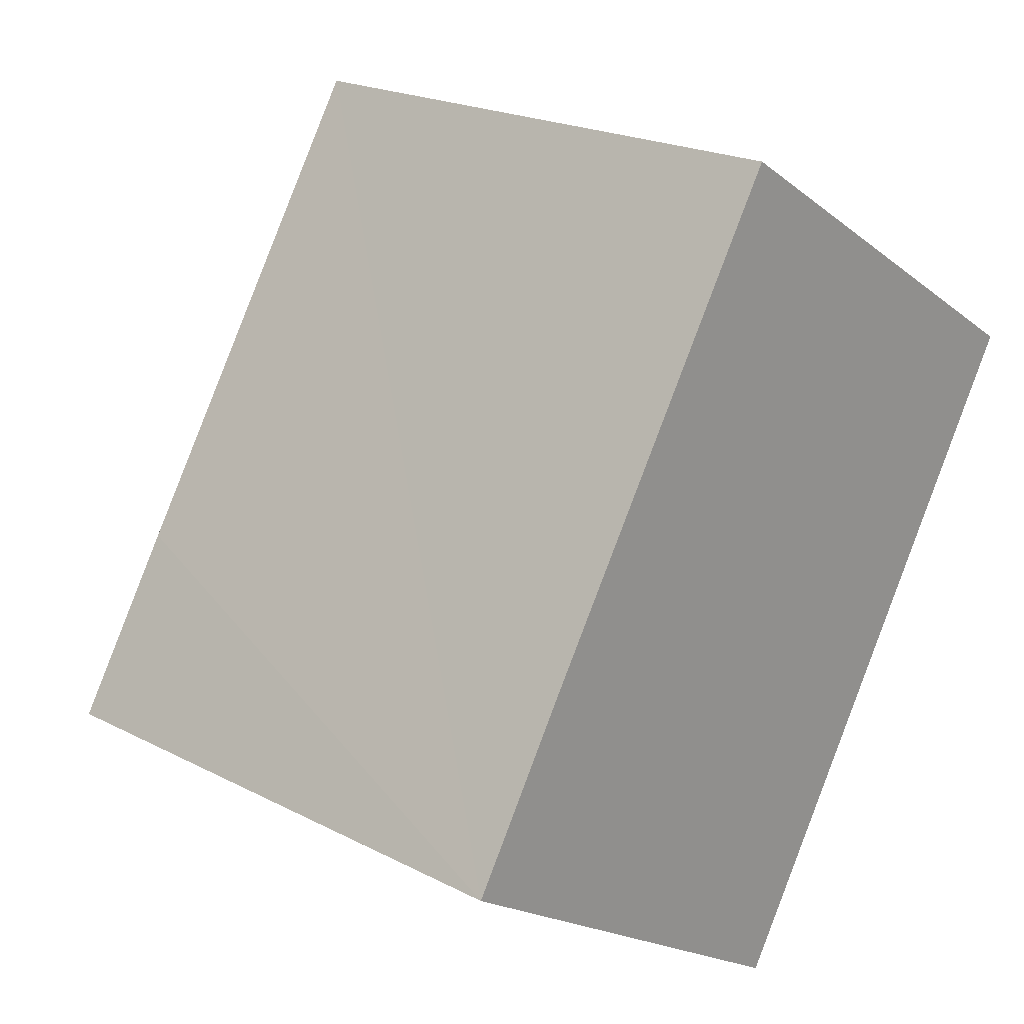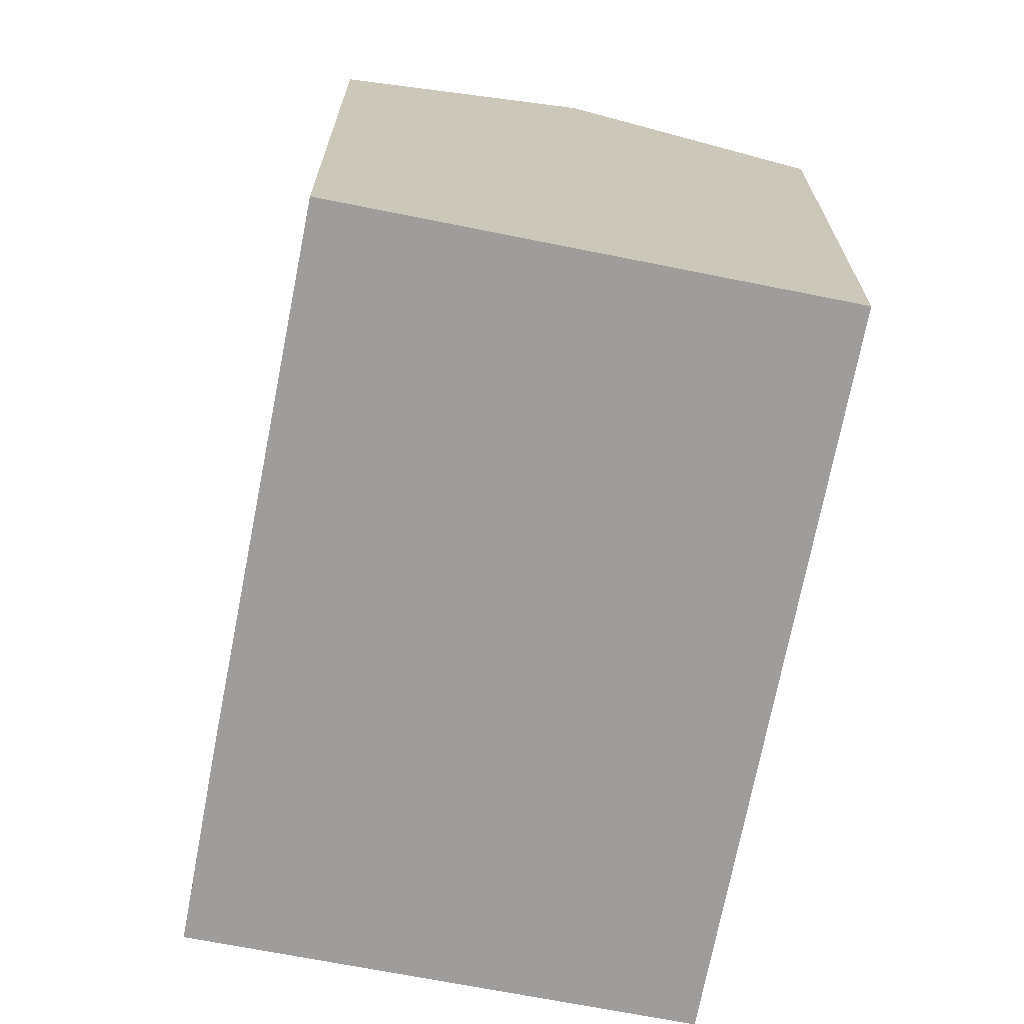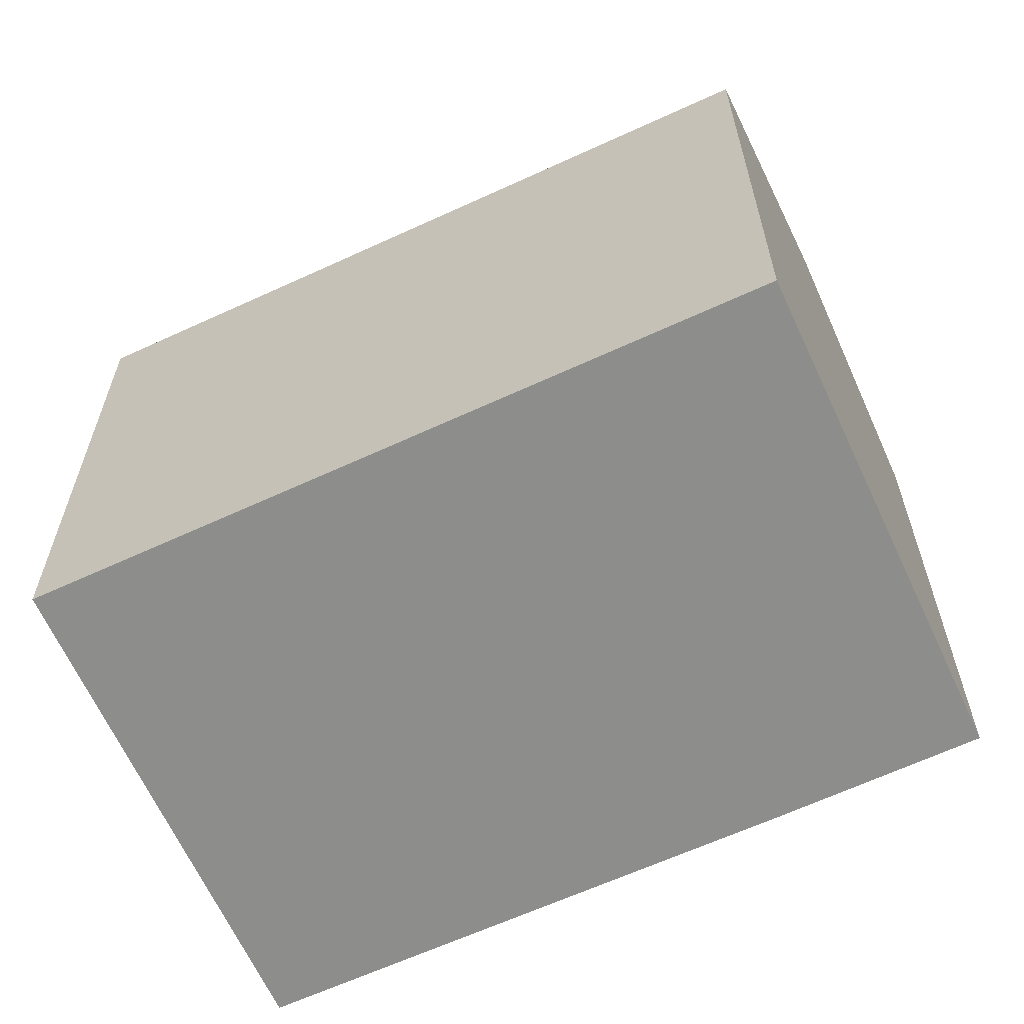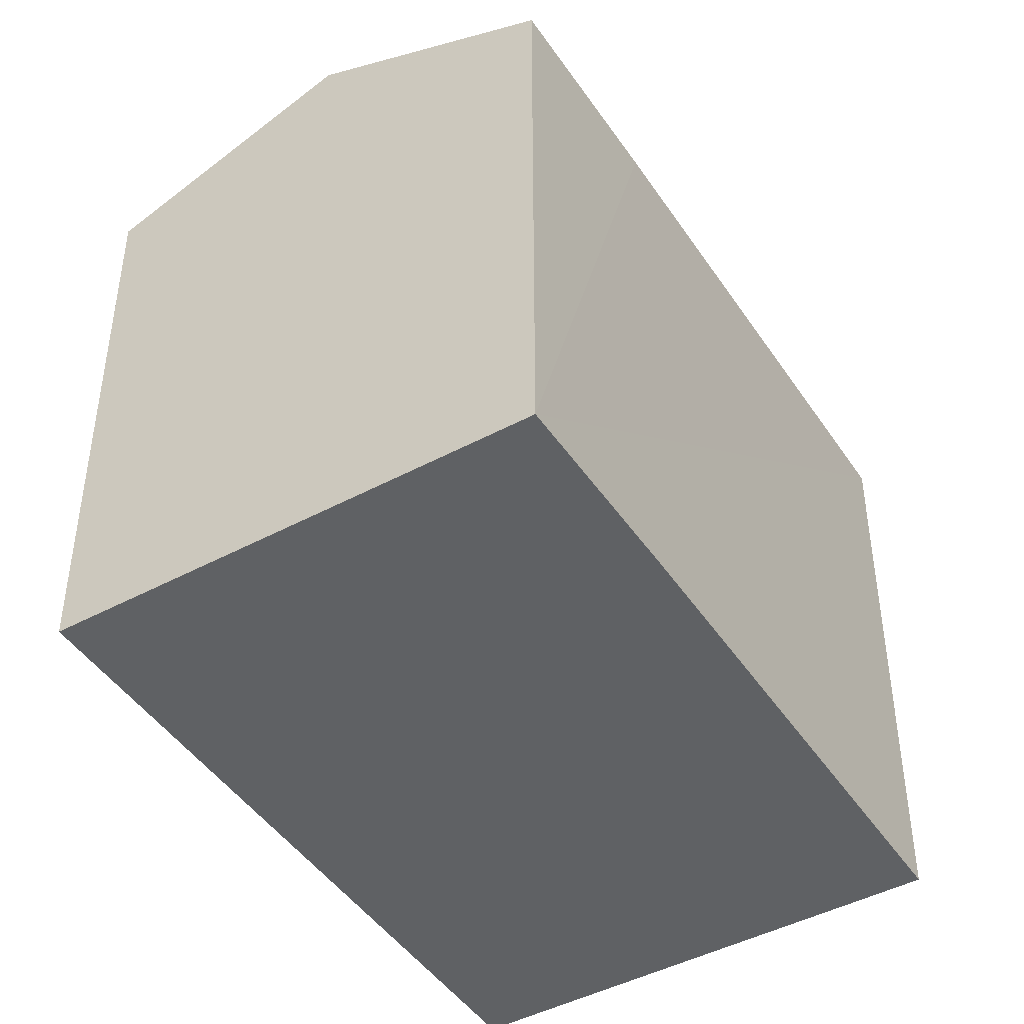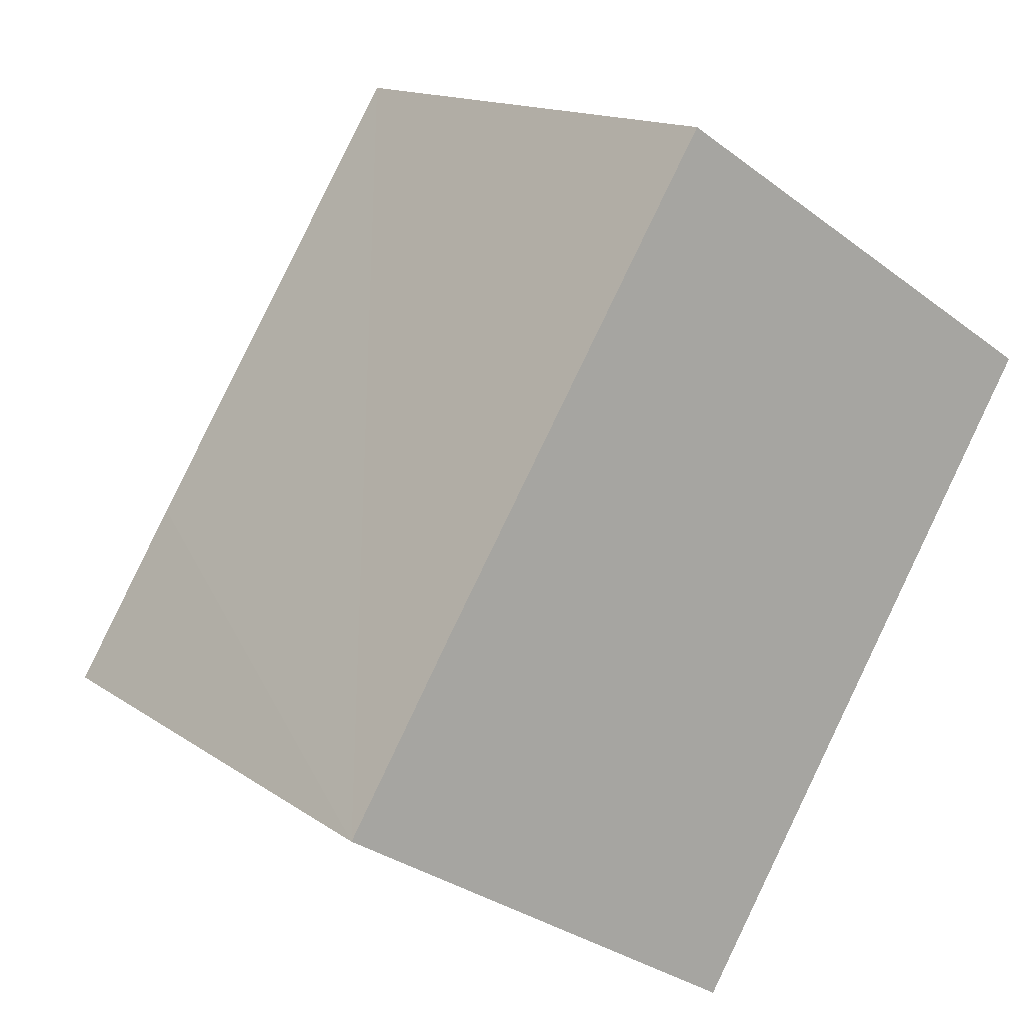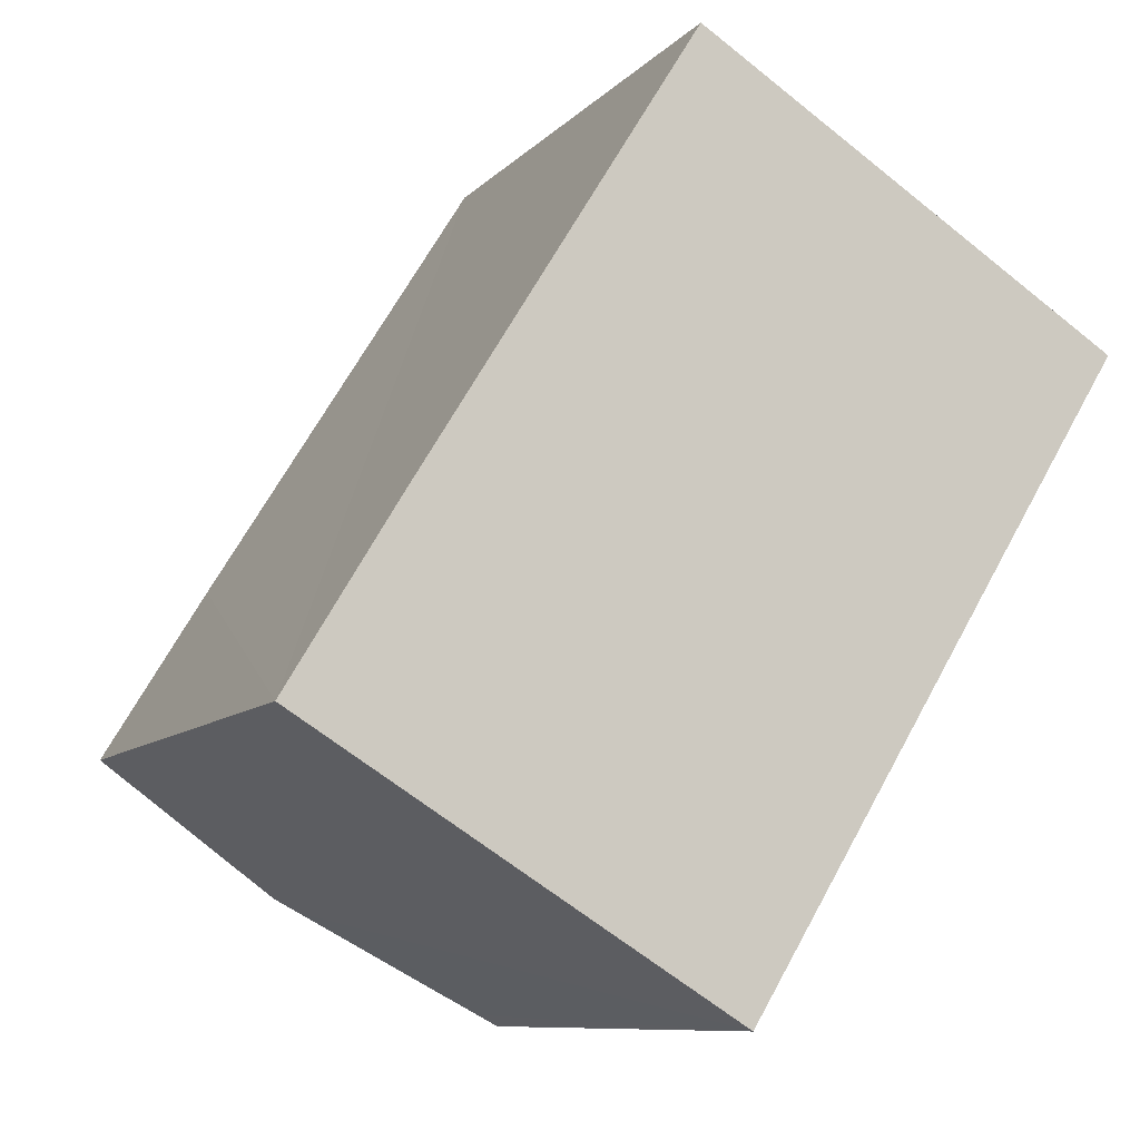
<metadata>
{"format":"obj","ext":"obj","renderer":"f3d","projection":"perspective","resolution":1024,"background":"white","views":[{"elev":20.9,"azim":-47.0,"up":"+Z"},{"elev":-70.5,"azim":20.6,"up":"+Y"},{"elev":-64.4,"azim":146.4,"up":"+Y"},{"elev":-45.7,"azim":-116.7,"up":"+Y"},{"elev":14.2,"azim":-34.0,"up":"+Z"},{"elev":-9.1,"azim":-23.5,"up":"+Z"}]}
</metadata>
<code>
v  5.511 17.54 -3.39
v  9.987 15.07 16.25
v  15.48 17.54 12.82
v  2.748 15.05 4.539
v  0 15.07 9.227e-16
v  10.58 15.27 -6.506
v  12.94 15.05 -3.755
v  11.07 15.04 -6.813
v  20.99 15.06 9.393
v  20.75 15.17 9.538
v  6.103 17.28 -3.755
v  11.07 4.172e-16 -6.813
v  10.58 3.984e-16 -6.506
v  5.511 2.076e-16 -3.39
v  0 0 0
v  6.103 2.299e-16 -3.755
v  9.987 -9.947e-16 16.25
v  2.748 -2.779e-16 4.539
v  20.99 -5.752e-16 9.393
v  15.48 -7.852e-16 12.82
v  20.75 -5.84e-16 9.538
v  12.94 2.299e-16 -3.755
g defaultobject
f 1 2 3
f 2 1 4
f 4 1 5
f 6 7 8
f 7 6 9
f 9 6 10
f 10 6 3
f 3 6 11
f 3 11 1
f 12 6 8
f 6 12 11
f 11 12 1
f 1 12 5
f 5 12 13
f 5 13 14
f 5 14 15
f 14 13 16
f 15 4 5
f 4 15 2
f 2 15 17
f 17 15 18
f 17 3 2
f 3 17 10
f 10 17 9
f 9 17 19
f 19 17 20
f 19 20 21
f 19 7 9
f 7 19 22
f 7 22 8
f 8 22 12
f 18 20 17
f 20 18 15
f 20 15 21
f 21 15 14
f 21 14 19
f 19 14 22
f 22 14 16
f 22 16 13
f 22 13 12

</code>
